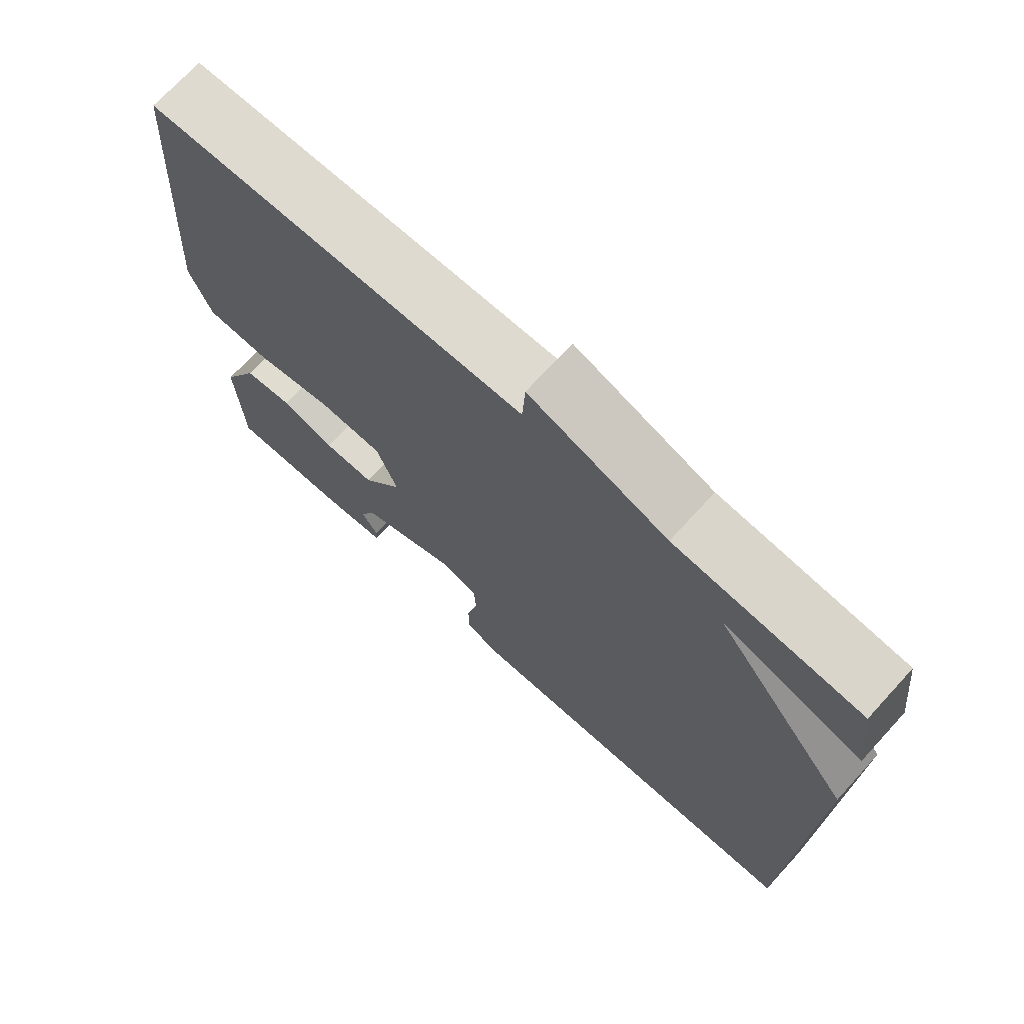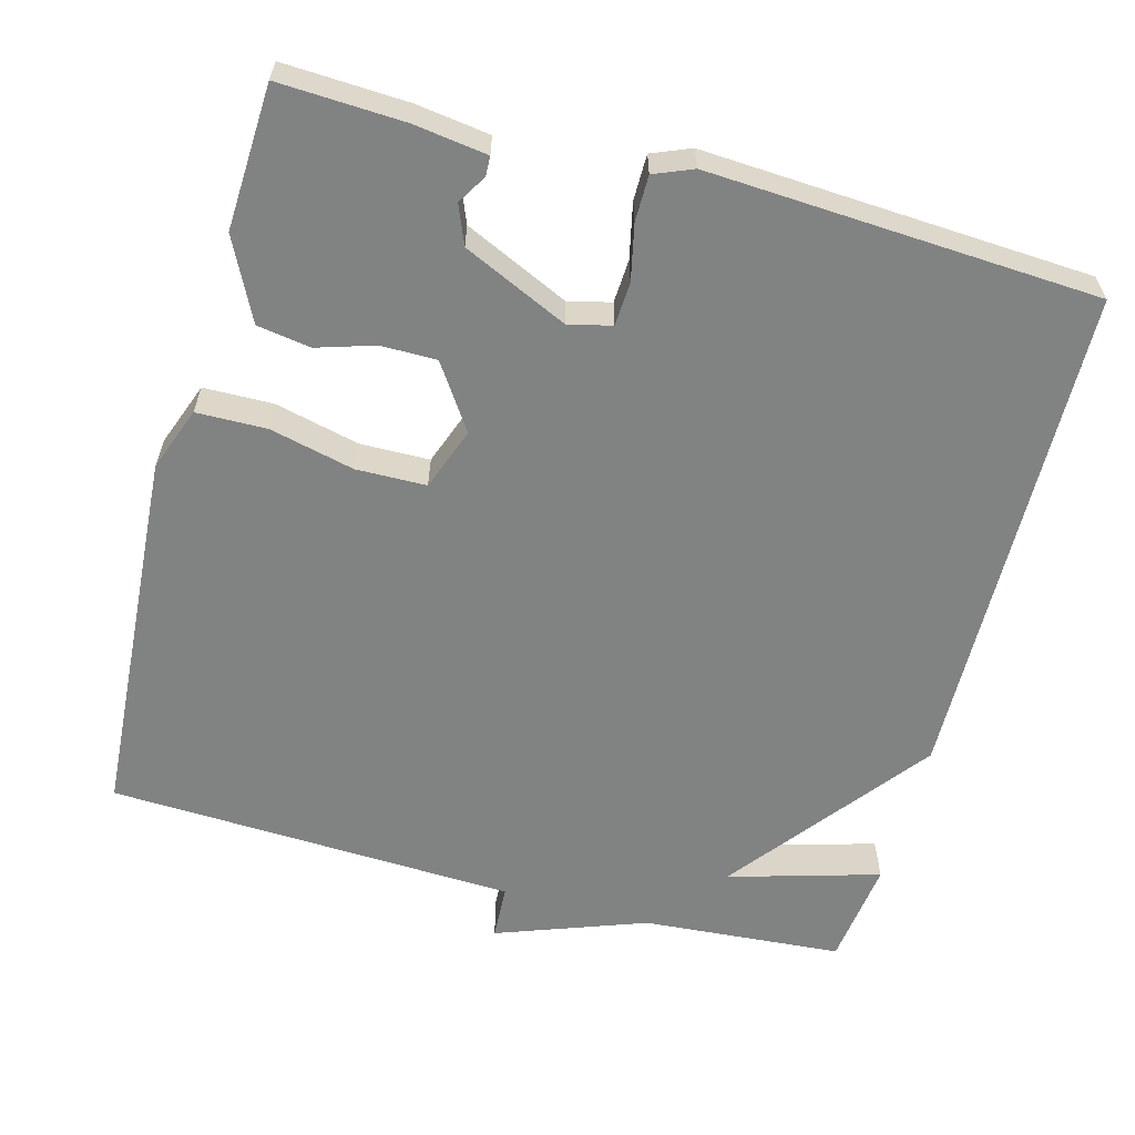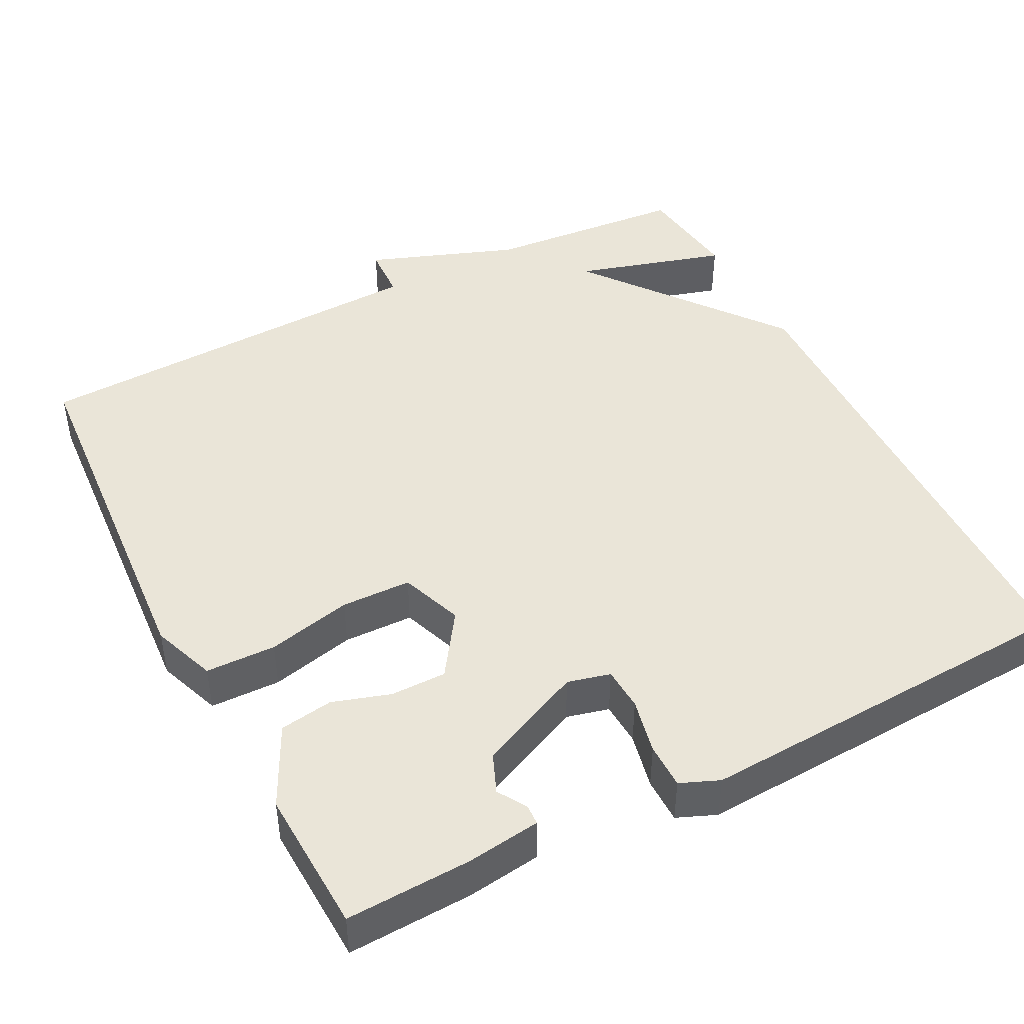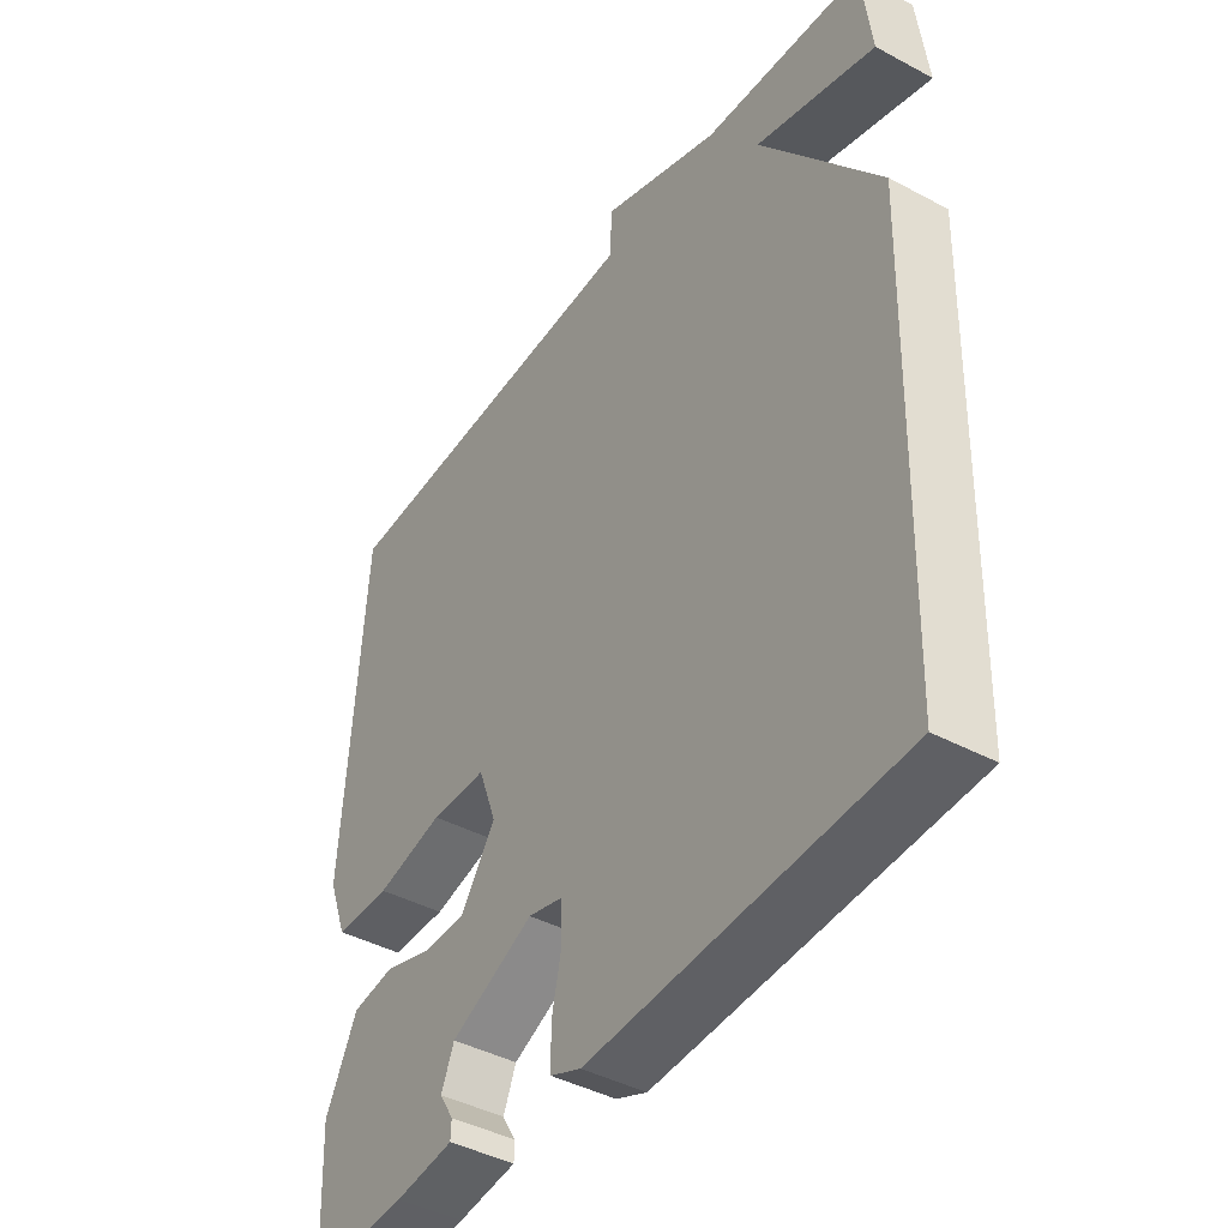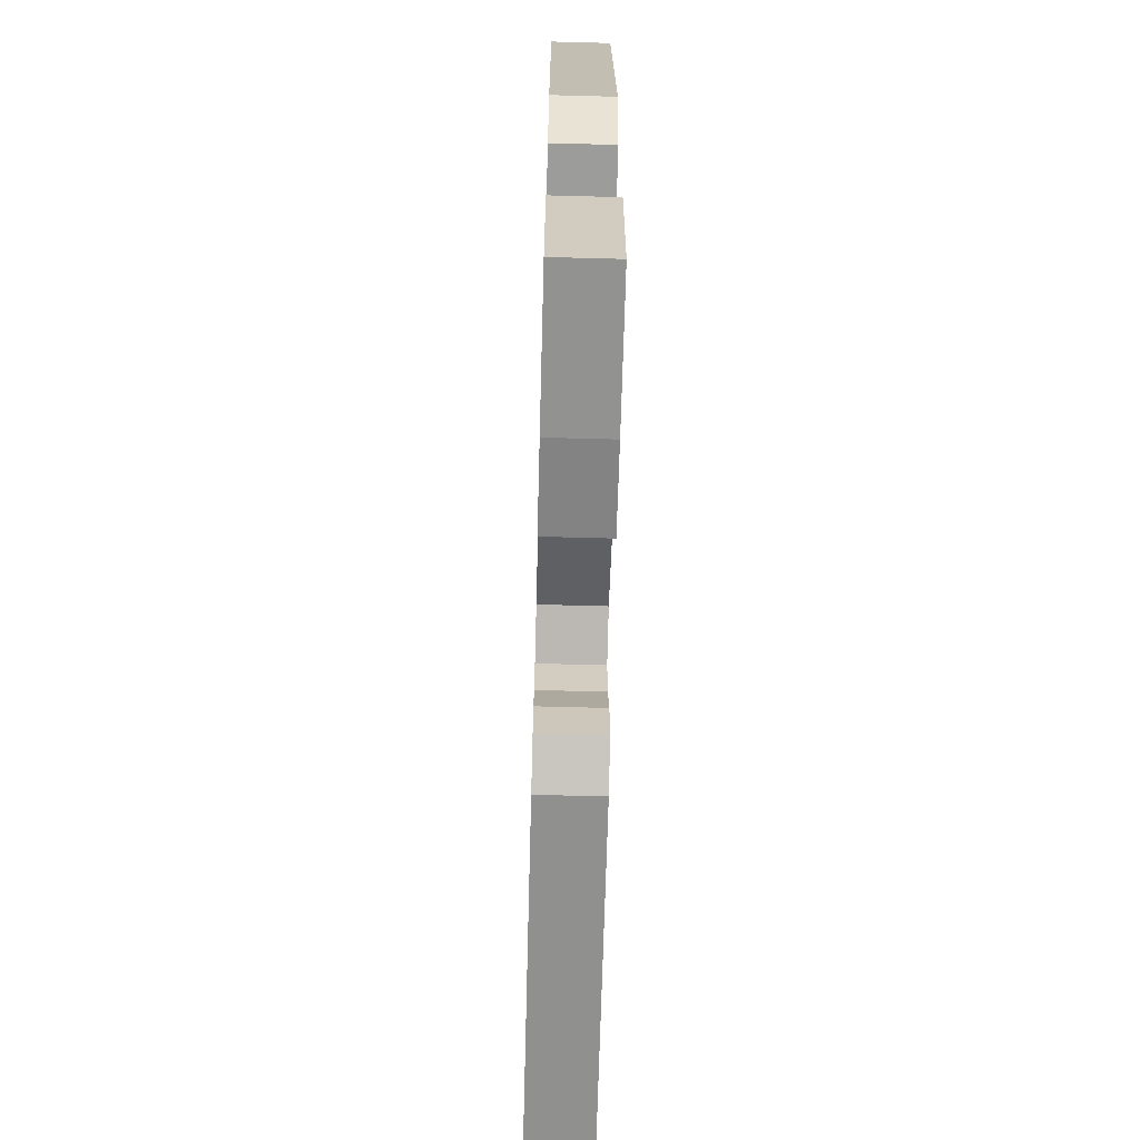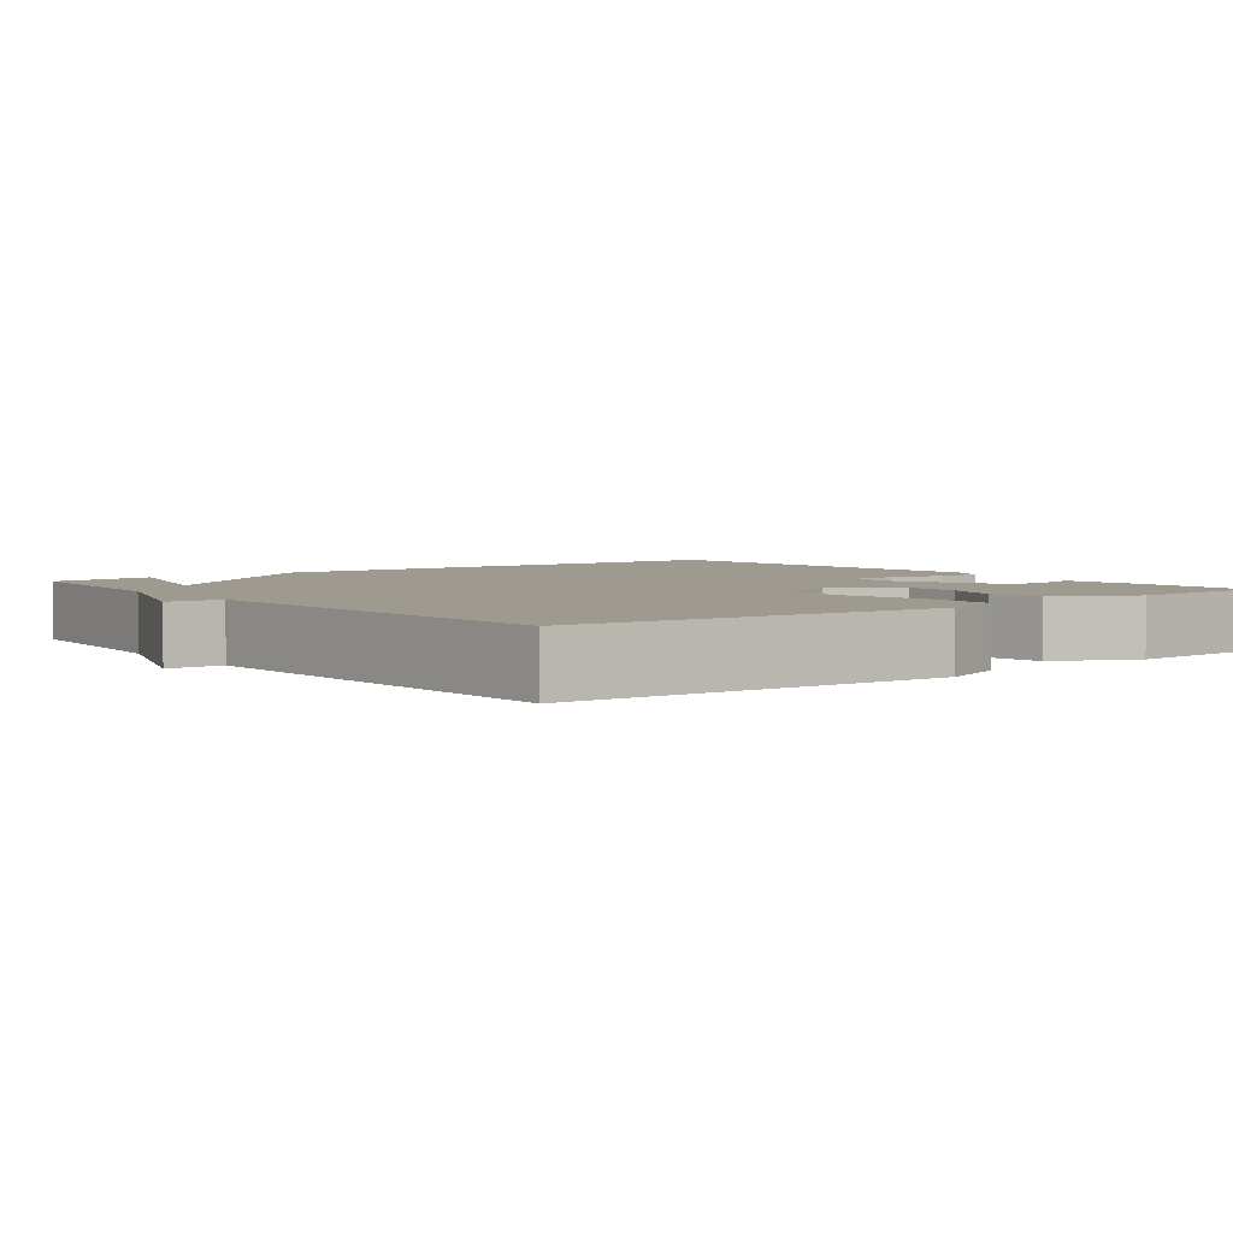
<metadata>
{"format":"obj","ext":"obj","renderer":"f3d","projection":"perspective","resolution":1024,"background":"white","views":[{"elev":71.7,"azim":-137.5,"up":"+Z"},{"elev":-60.6,"azim":164.7,"up":"+Y"},{"elev":45.1,"azim":152.7,"up":"+Y"},{"elev":-42.4,"azim":-122.7,"up":"+Z"},{"elev":-68.7,"azim":88.5,"up":"+Z"},{"elev":3.7,"azim":52.3,"up":"+Y"}]}
</metadata>
<code>
v 0.5 0.07 -0.5
v 0.337 0.07 -0.493
v 0.24 0.07 -0.48
v 0.239 0.07 -0.454
v 0.262 0.07 -0.416
v 0.241 0.07 -0.365
v 0.103 0.07 -0.302
v 0.047 0.07 -0.316
v 0.044 0.07 -0.373
v 0.06 0.07 -0.446
v 0.06 0.07 -0.506
v 0.009 0.07 -0.527
v -0.5 0.07 -0.5
v -0.517 0.07 0.16
v -0.319 0.07 0.418
v -0.517 0.07 0.36
v -0.5 0.07 0.5
v -0.237 0.07 0.521
v -0.041 0.07 0.593
v -0.037 0.07 0.521
v 0.5 0.07 0.5
v 0.535 0.07 0.01
v 0.504 0.07 -0.074
v 0.412 0.07 -0.076
v 0.301 0.07 -0.05
v 0.209 0.07 -0.052
v 0.179 0.07 -0.134
v 0.236 0.07 -0.218
v 0.309 0.07 -0.218
v 0.385 0.07 -0.194
v 0.455 0.07 -0.205
v 0.508 0.07 -0.311
v 0.5 0 -0.5
v 0.337 0 -0.493
v 0.24 0 -0.48
v 0.239 0 -0.454
v 0.262 0 -0.416
v 0.241 0 -0.365
v 0.103 0 -0.302
v 0.047 0 -0.316
v 0.044 0 -0.373
v 0.06 0 -0.446
v 0.06 0 -0.506
v 0.009 0 -0.527
v -0.5 0 -0.5
v -0.517 0 0.16
v -0.319 0 0.418
v -0.517 0 0.36
v -0.5 0 0.5
v -0.237 0 0.521
v -0.041 0 0.593
v -0.037 0 0.521
v 0.5 0 0.5
v 0.535 0 0.01
v 0.504 0 -0.074
v 0.412 0 -0.076
v 0.301 0 -0.05
v 0.209 0 -0.052
v 0.179 0 -0.134
v 0.236 0 -0.218
v 0.309 0 -0.218
v 0.385 0 -0.194
v 0.455 0 -0.205
v 0.508 0 -0.311
f 32 1 2
f 31 32 2
f 30 31 2
f 29 30 2
f 28 29 2
f 27 28 2
f 23 24 25
f 22 23 25
f 21 22 25
f 20 21 25
f 20 25 26
f 18 19 20
f 17 18 20
f 16 17 20
f 15 16 20
f 15 20 26 27
f 13 14 15
f 12 13 15
f 11 12 15
f 10 11 15
f 9 10 15
f 8 9 15
f 7 8 15 27
f 2 3 4 5
f 2 5 6
f 27 2 6
f 6 7 27
f 34 33 64
f 34 64 63
f 34 63 62
f 34 62 61
f 34 61 60
f 34 60 59
f 57 56 55
f 57 55 54
f 57 54 53
f 57 53 52
f 58 57 52
f 52 51 50
f 52 50 49
f 52 49 48
f 52 48 47
f 59 58 52 47
f 47 46 45
f 47 45 44
f 47 44 43
f 47 43 42
f 47 42 41
f 47 41 40
f 59 47 40 39
f 37 36 35 34
f 38 37 34
f 38 34 59
f 59 39 38
f 1 33 34 2
f 2 34 35 3
f 3 35 36 4
f 4 36 37 5
f 5 37 38 6
f 6 38 39 7
f 7 39 40 8
f 8 40 41 9
f 9 41 42 10
f 10 42 43 11
f 11 43 44 12
f 12 44 45 13
f 13 45 46 14
f 14 46 47 15
f 15 47 48 16
f 16 48 49 17
f 17 49 50 18
f 18 50 51 19
f 19 51 52 20
f 20 52 53 21
f 21 53 54 22
f 22 54 55 23
f 23 55 56 24
f 24 56 57 25
f 25 57 58 26
f 26 58 59 27
f 27 59 60 28
f 28 60 61 29
f 29 61 62 30
f 30 62 63 31
f 31 63 64 32
f 32 64 33 1

</code>
